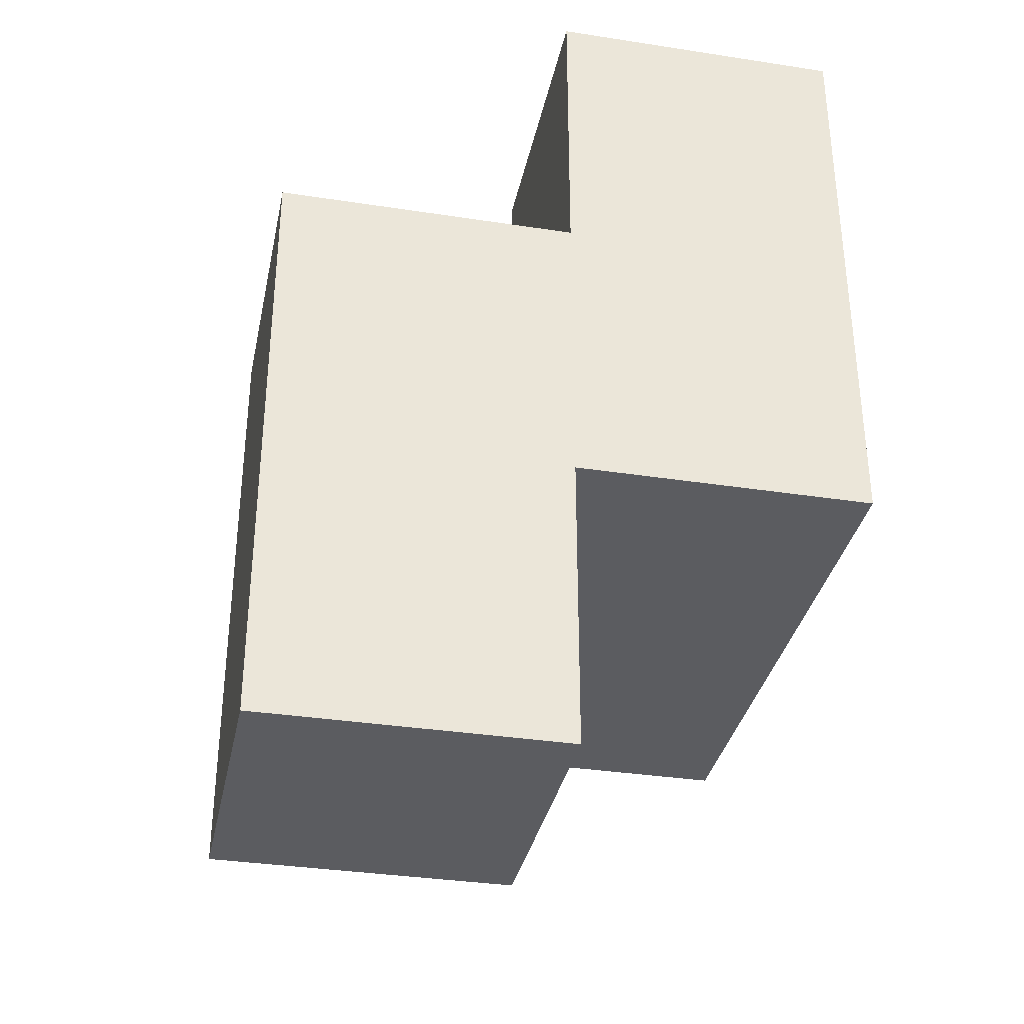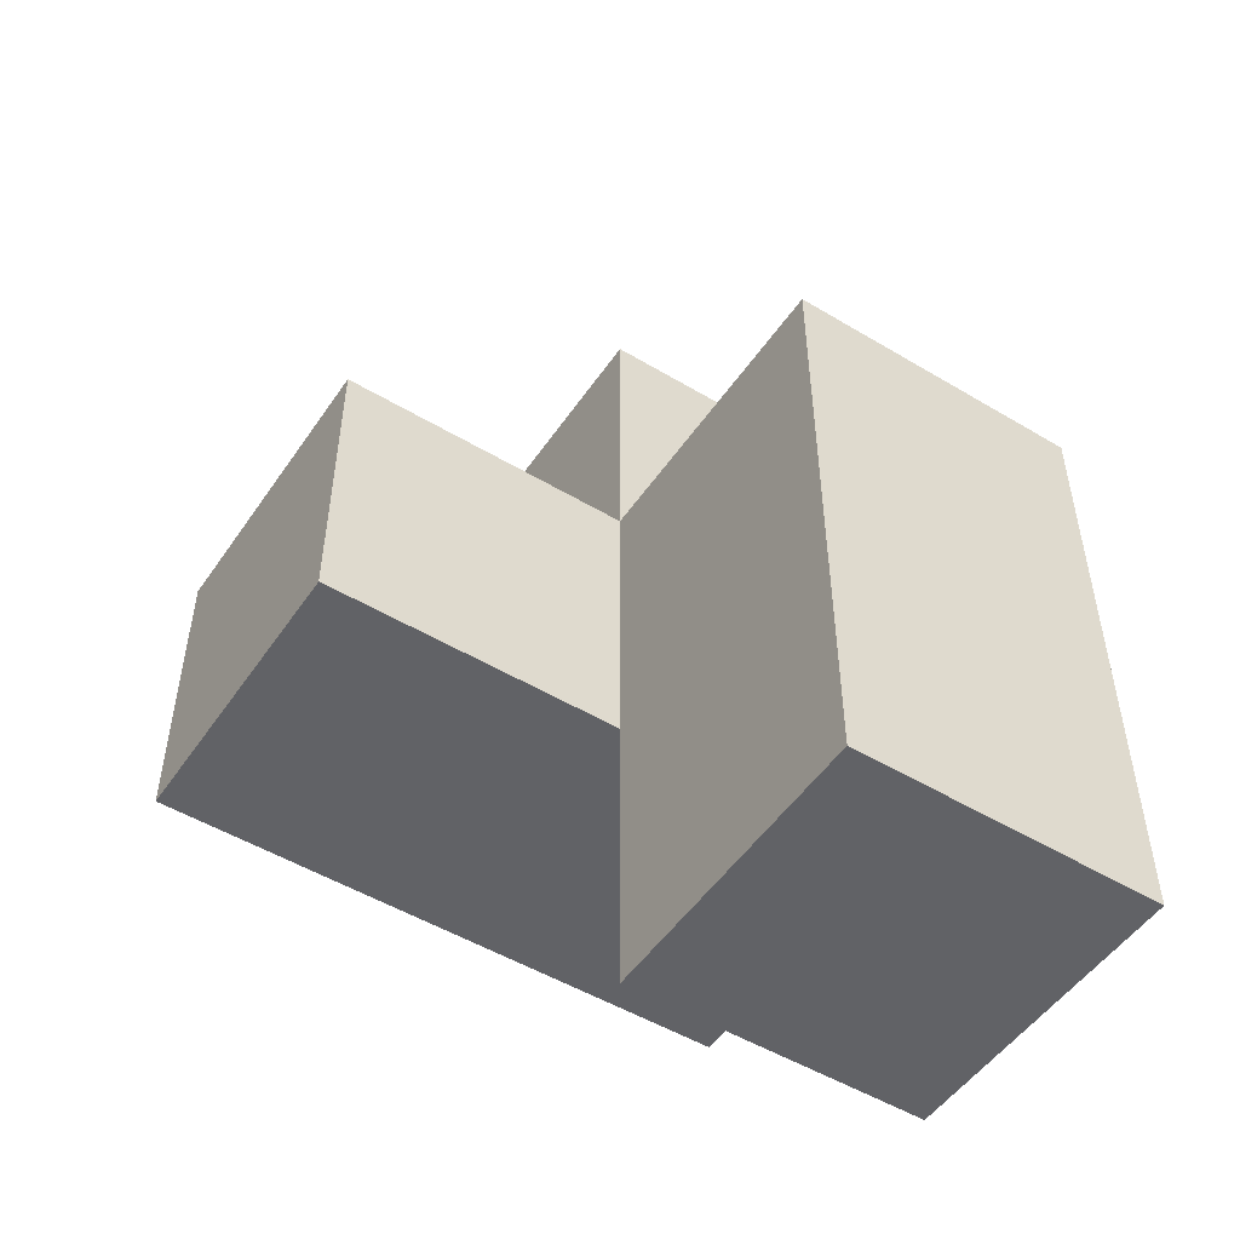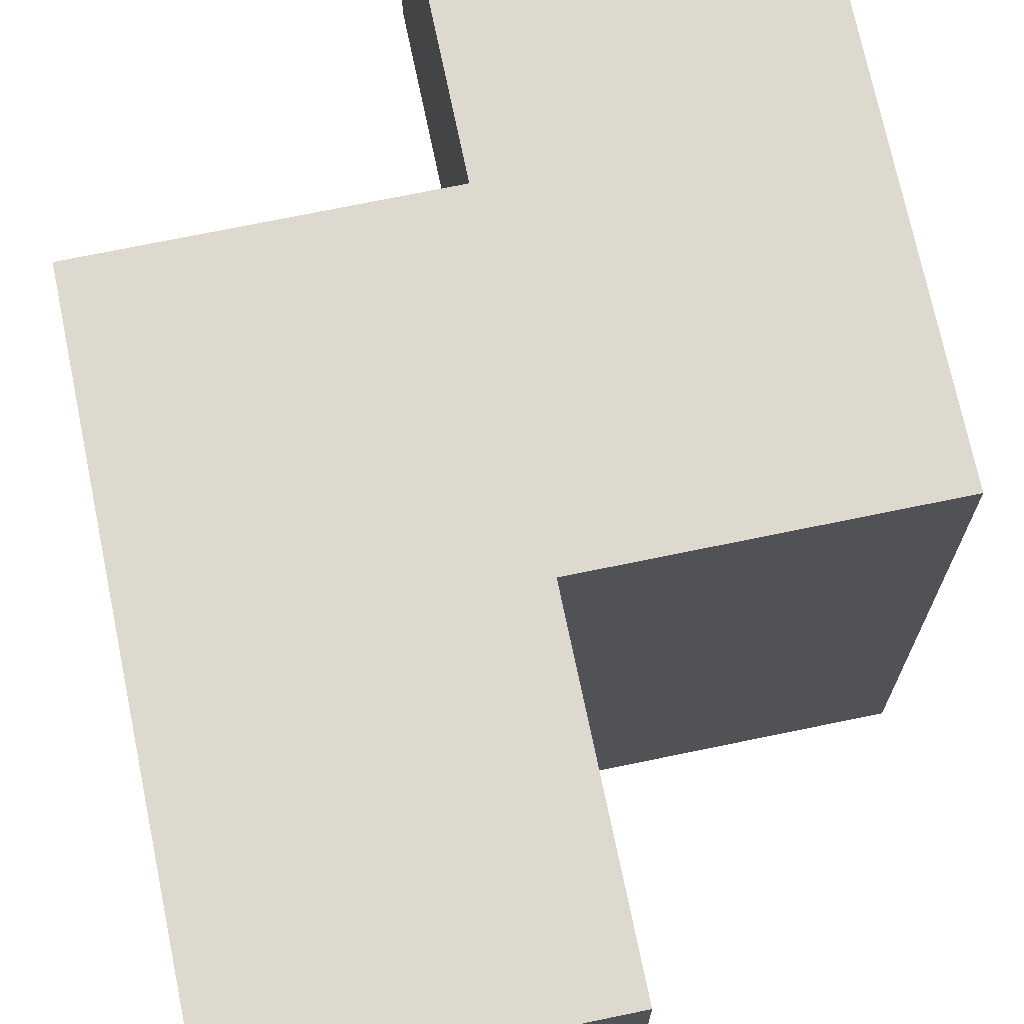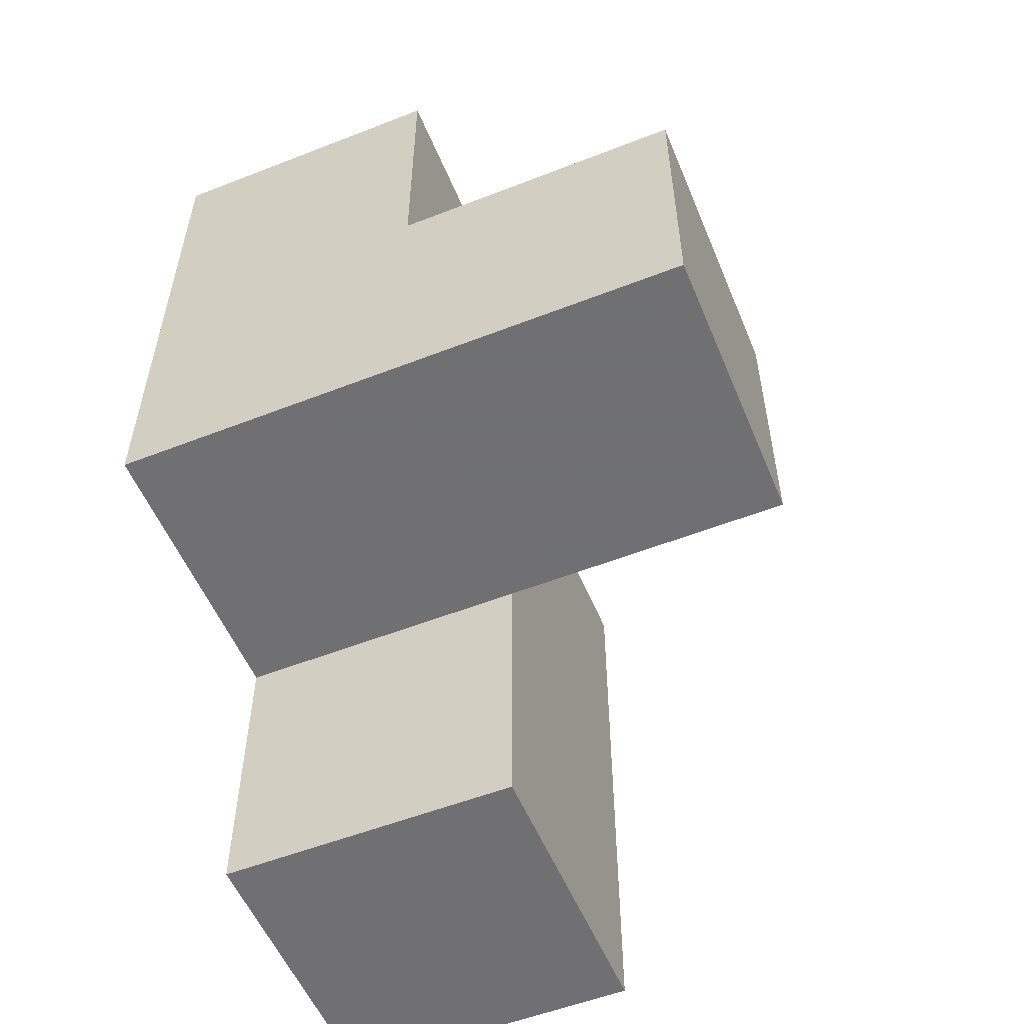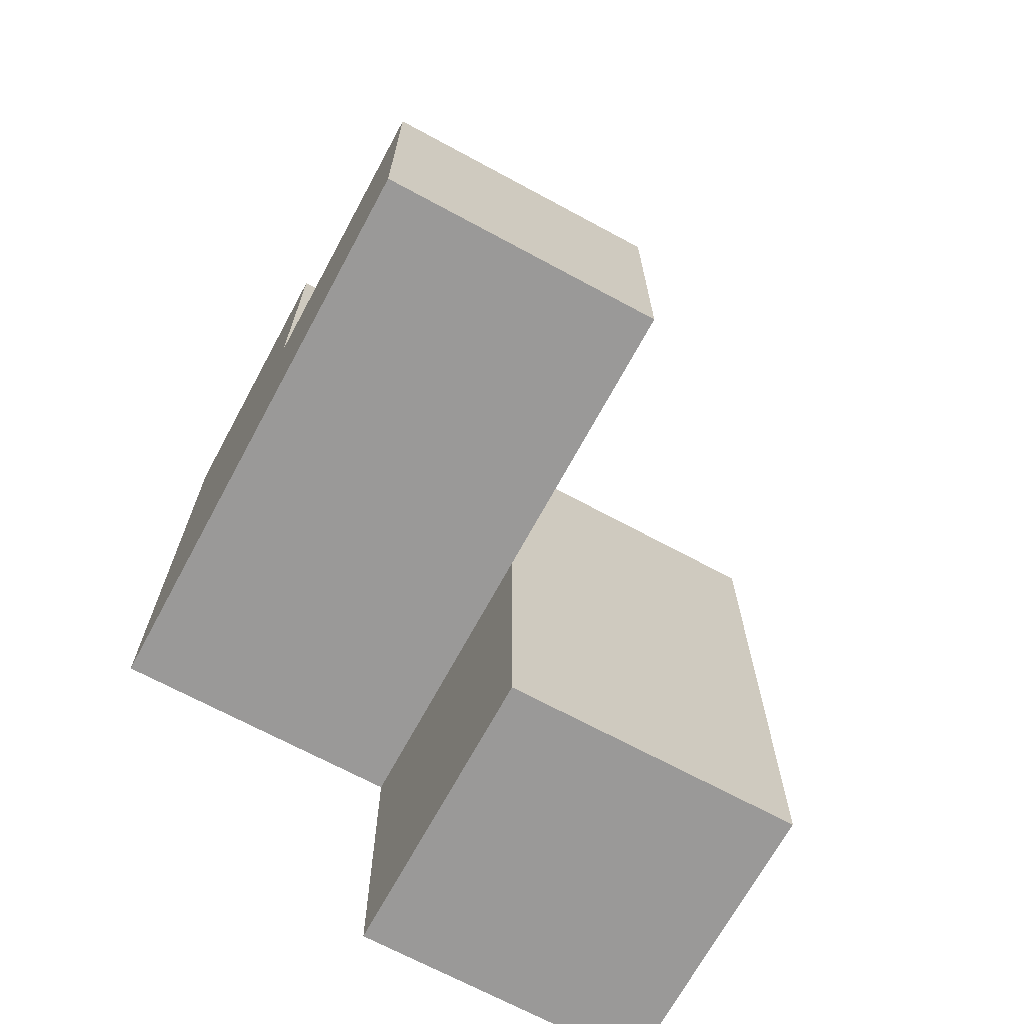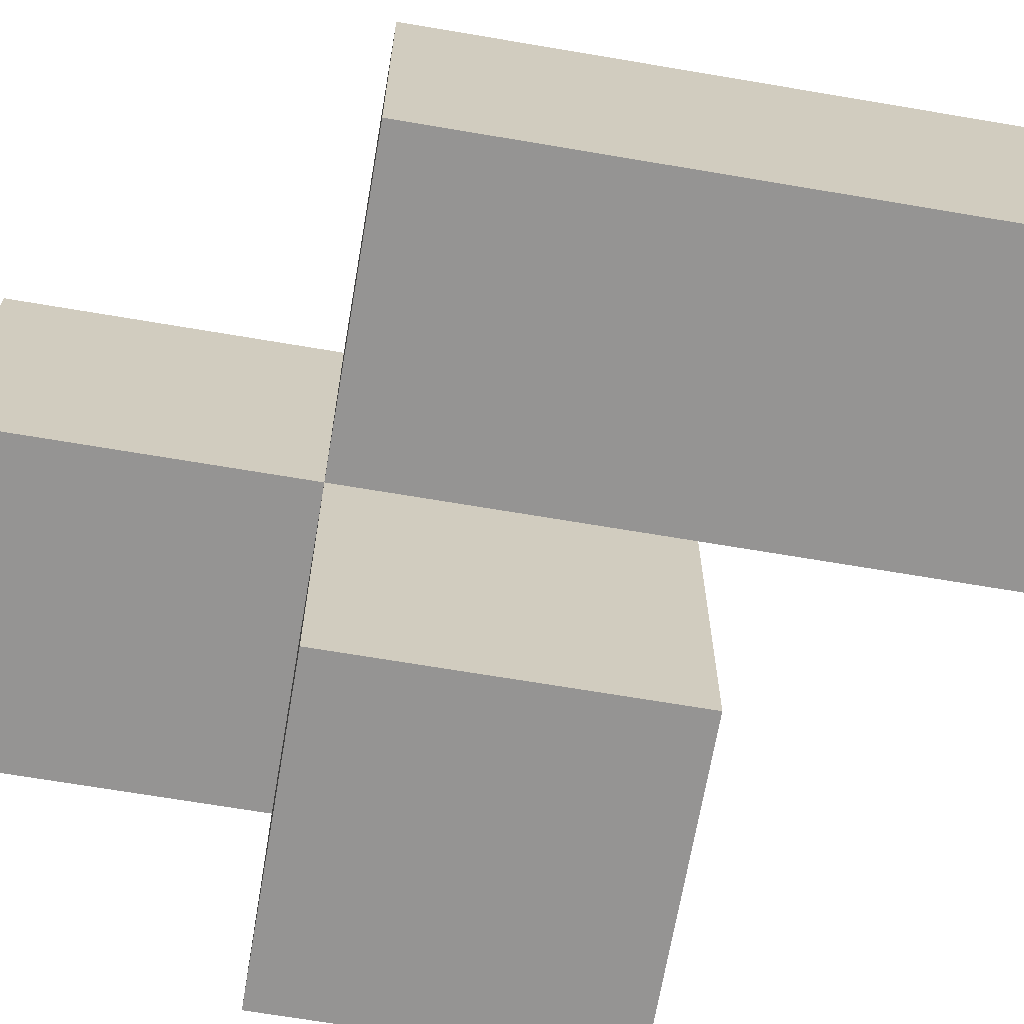
<metadata>
{"format":"obj","ext":"obj","renderer":"f3d","projection":"perspective","resolution":1024,"background":"white","views":[{"elev":-34.5,"azim":168.3,"up":"+Z"},{"elev":-50.7,"azim":56.8,"up":"+Z"},{"elev":71.6,"azim":168.3,"up":"+Y"},{"elev":-55.0,"azim":-67.6,"up":"+Z"},{"elev":-69.1,"azim":-28.4,"up":"+Z"},{"elev":-67.1,"azim":80.3,"up":"+Y"}]}
</metadata>
<code>
v 0.009167 3.002 2.985
v 0.9992 2.013 1.995
v 0.9992 3.002 2.985
v 0.9992 3.993 1.995
v 0.9992 3.002 0.015
v 1.989 3.993 1.995
v 1.989 3.002 0.015
v 0.009167 2.013 1.005
v 0.009167 3.993 1.005
v 0.009167 3.002 1.995
v 0.9992 3.993 1.005
v 0.9992 2.013 1.005
v 0.9992 3.002 1.995
v 1.989 3.002 1.995
v 1.989 3.993 1.005
v 0.009167 3.993 2.985
v 0.009167 3.002 1.005
v 0.9992 3.002 1.005
v 0.9992 3.993 0.015
v 0.9992 3.993 2.985
v 1.989 3.993 0.015
v 1.989 3.002 1.005
v 0.009167 3.993 1.995
v 0.009167 2.013 1.995
f 18 17 11
f 9 11 17
f 11 9 4
f 23 4 9
f 9 17 23
f 10 23 17
f 1 3 16
f 20 16 3
f 10 13 1
f 3 1 13
f 4 23 20
f 16 20 23
f 23 10 16
f 1 16 10
f 13 4 3
f 20 3 4
f 13 14 4
f 6 4 14
f 18 22 13
f 14 13 22
f 15 11 6
f 4 6 11
f 22 15 14
f 6 14 15
f 12 8 18
f 17 18 8
f 24 2 10
f 13 10 2
f 8 12 24
f 2 24 12
f 17 8 10
f 24 10 8
f 12 18 2
f 13 2 18
f 7 5 21
f 19 21 5
f 5 7 18
f 22 18 7
f 21 19 15
f 11 15 19
f 19 5 11
f 18 11 5
f 7 21 22
f 15 22 21

</code>
